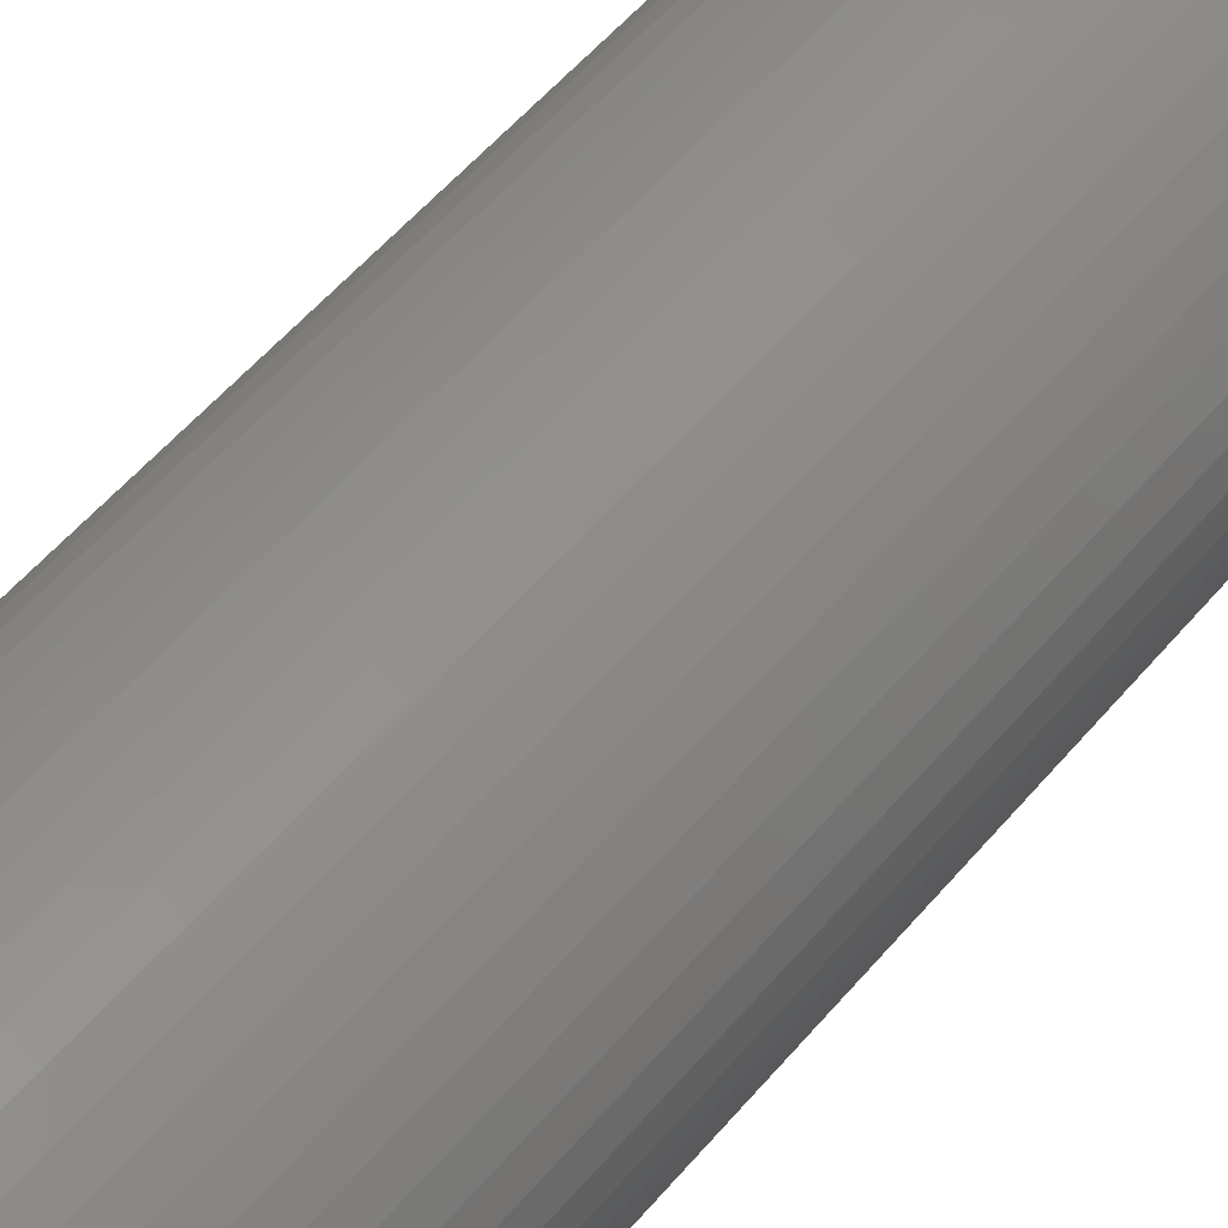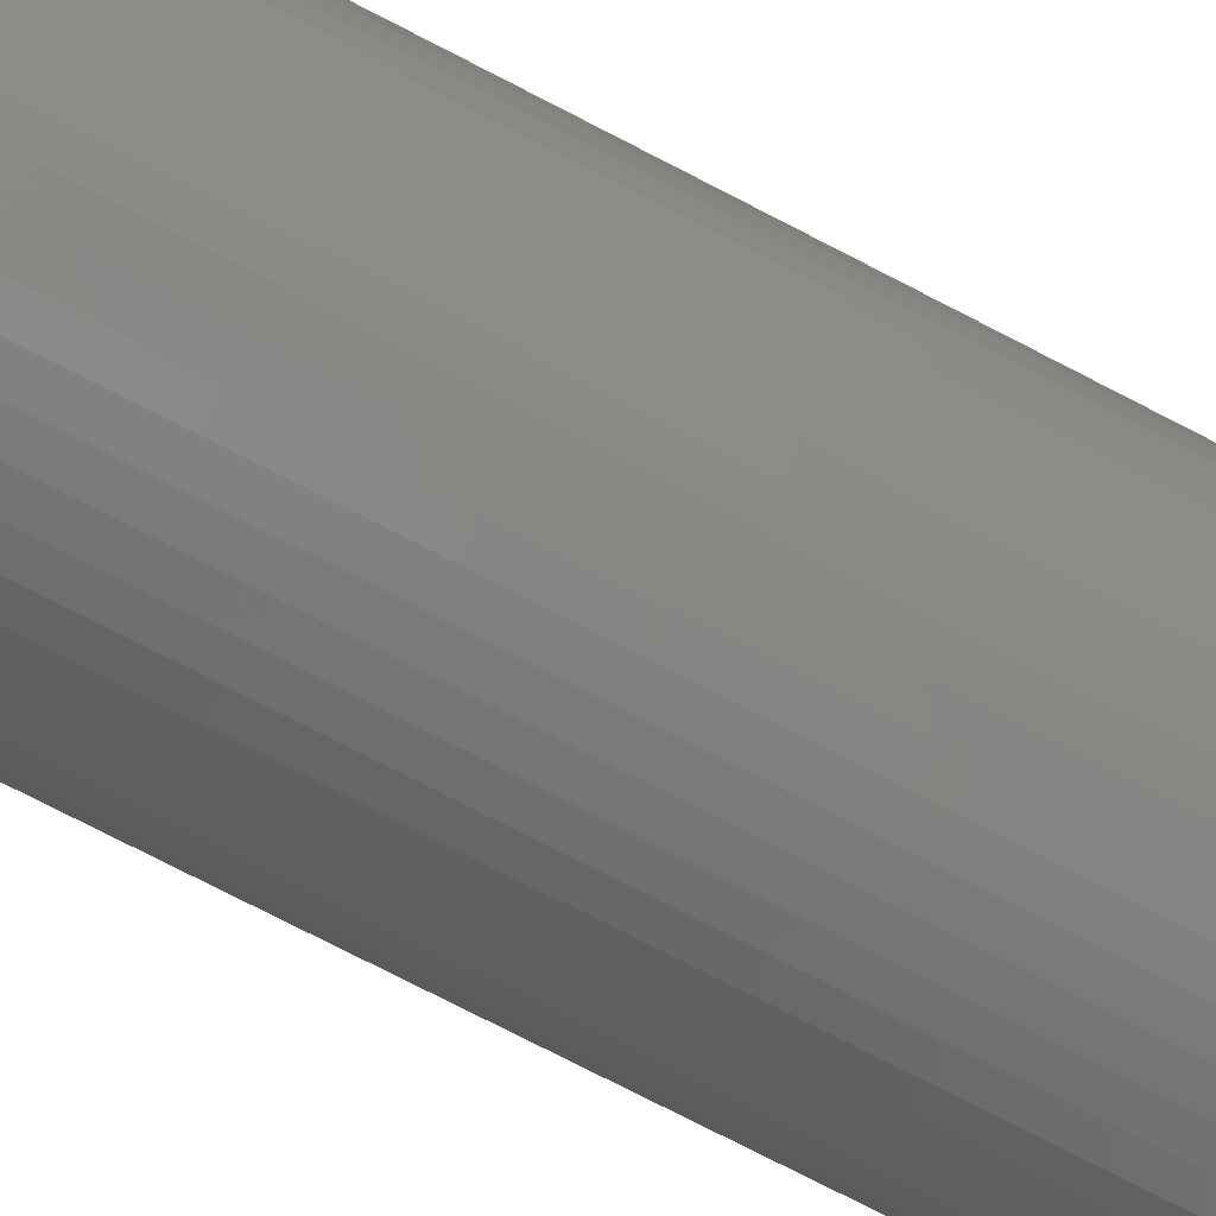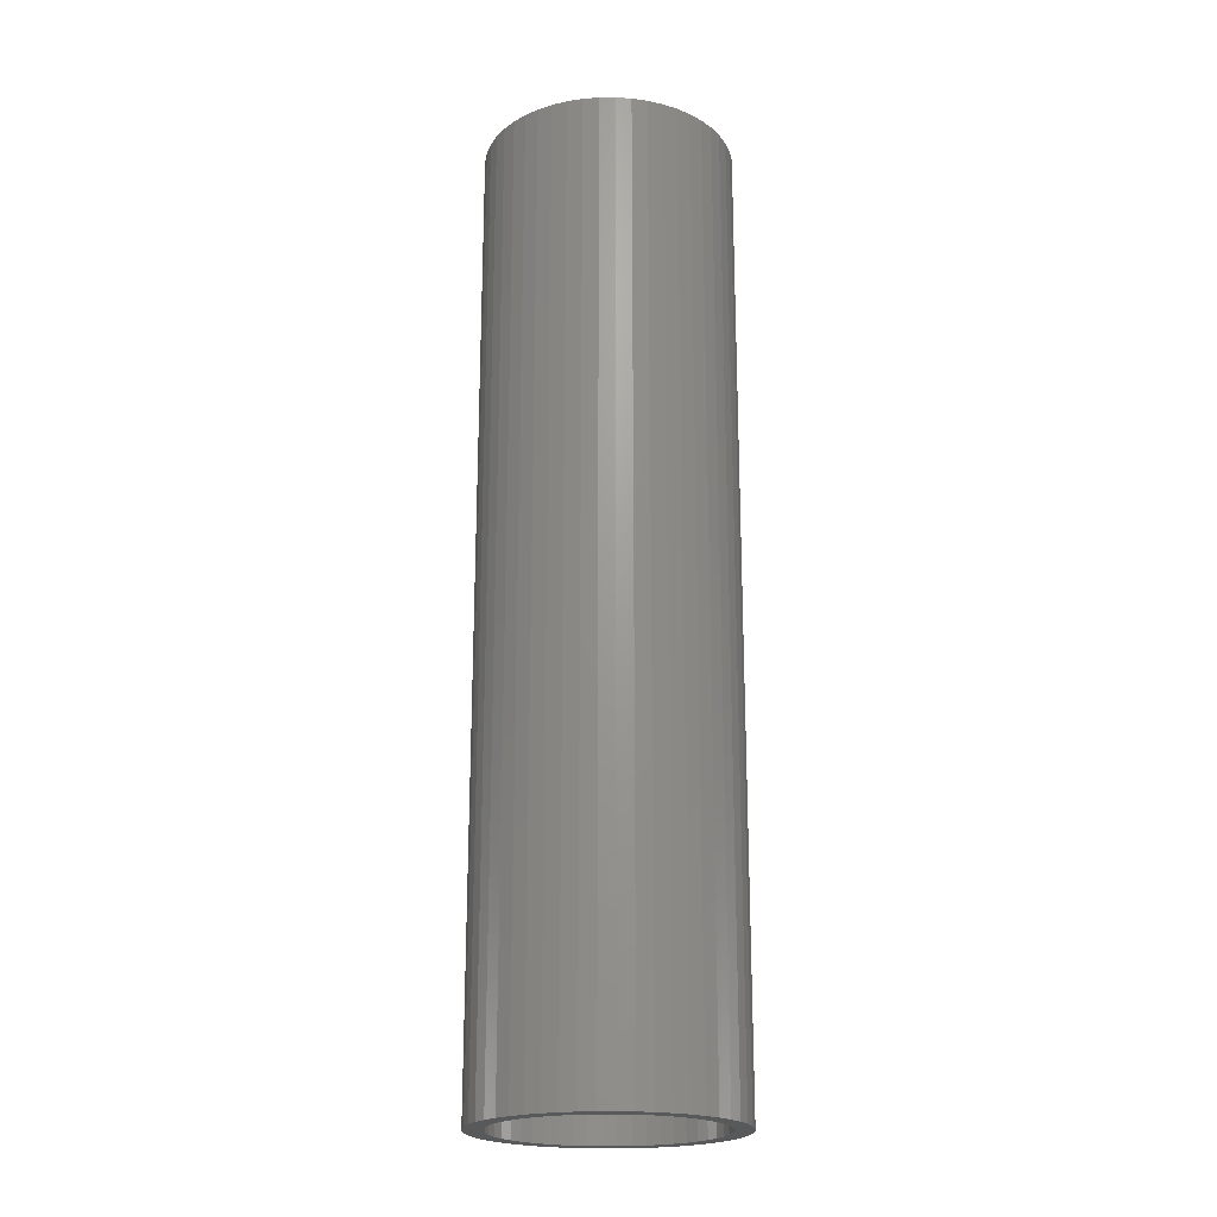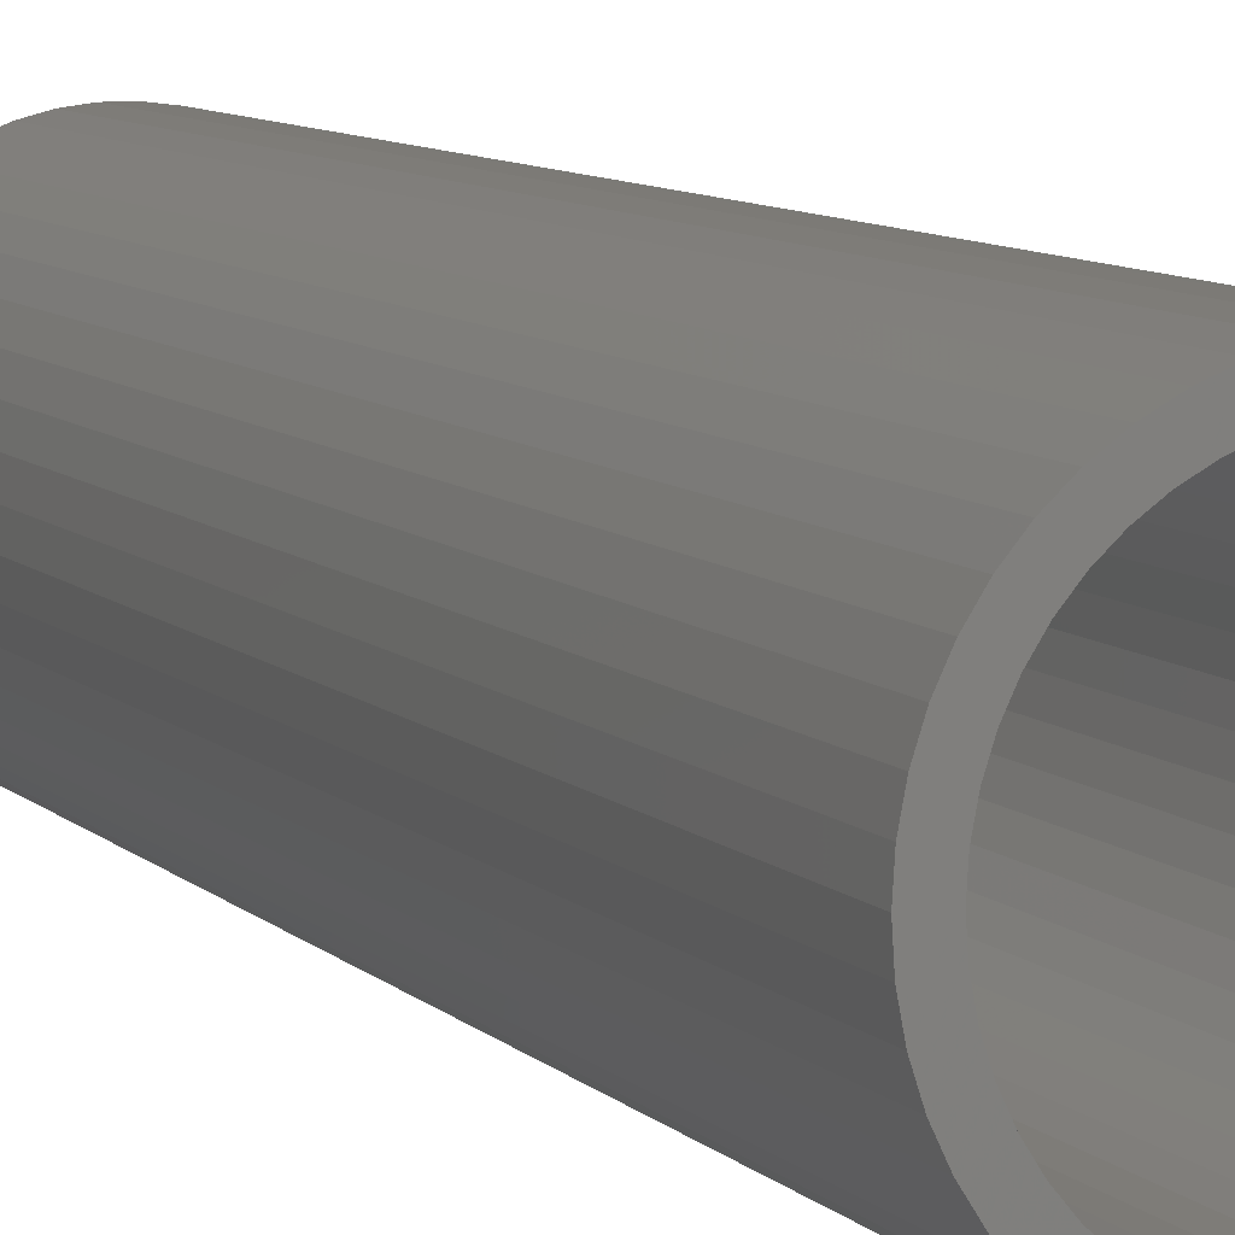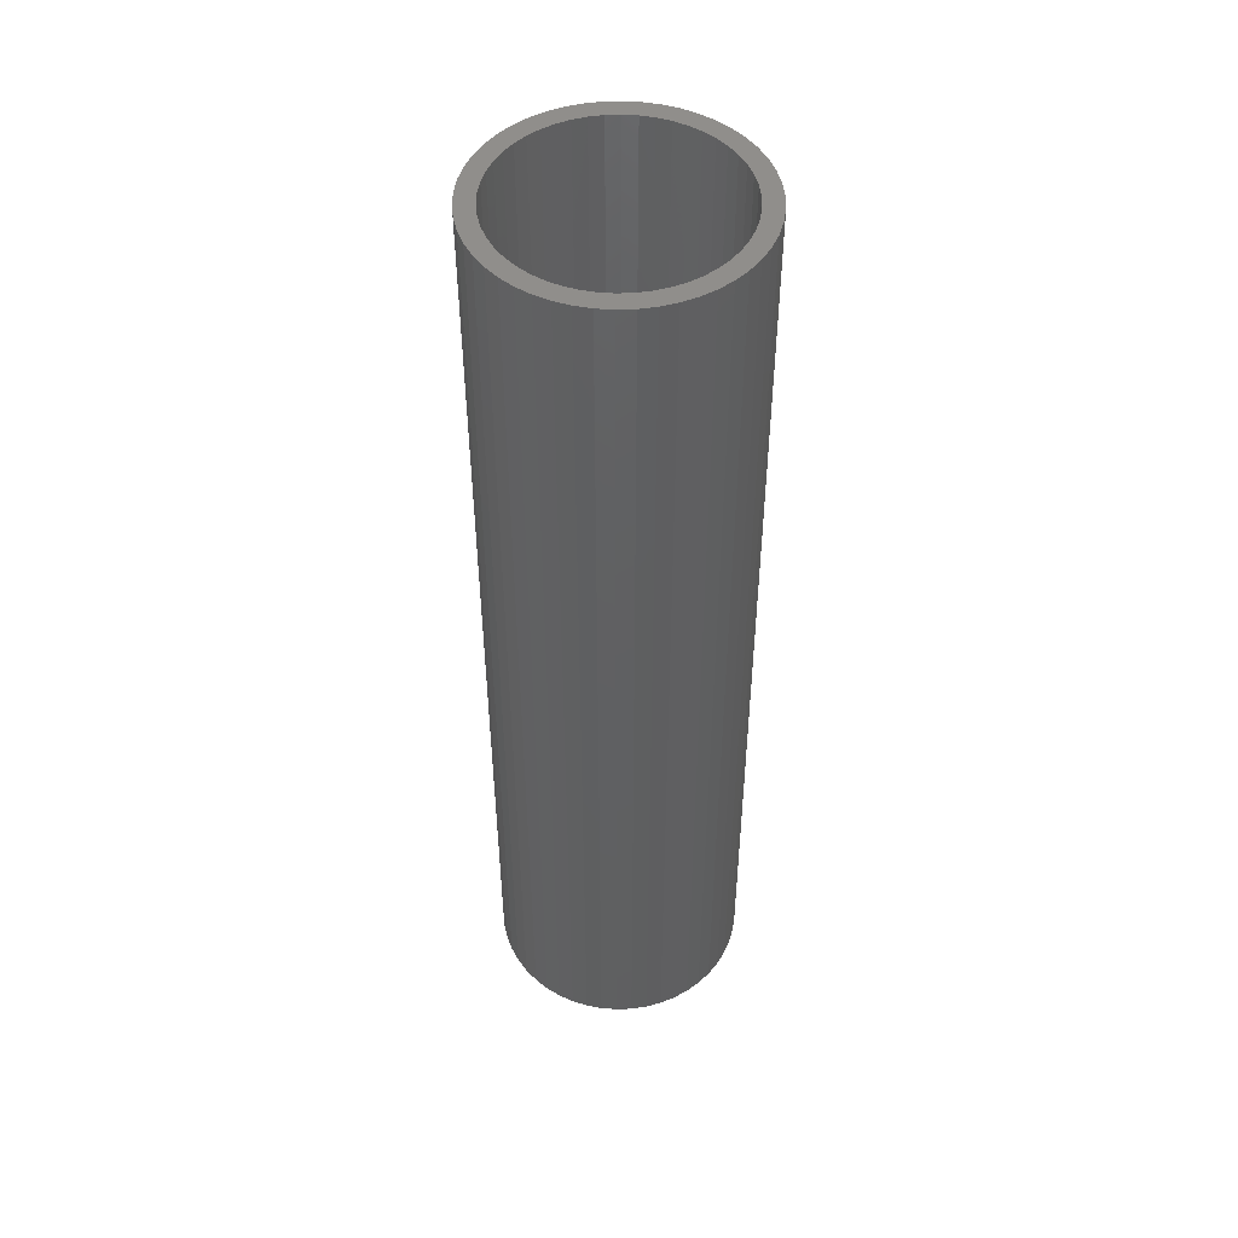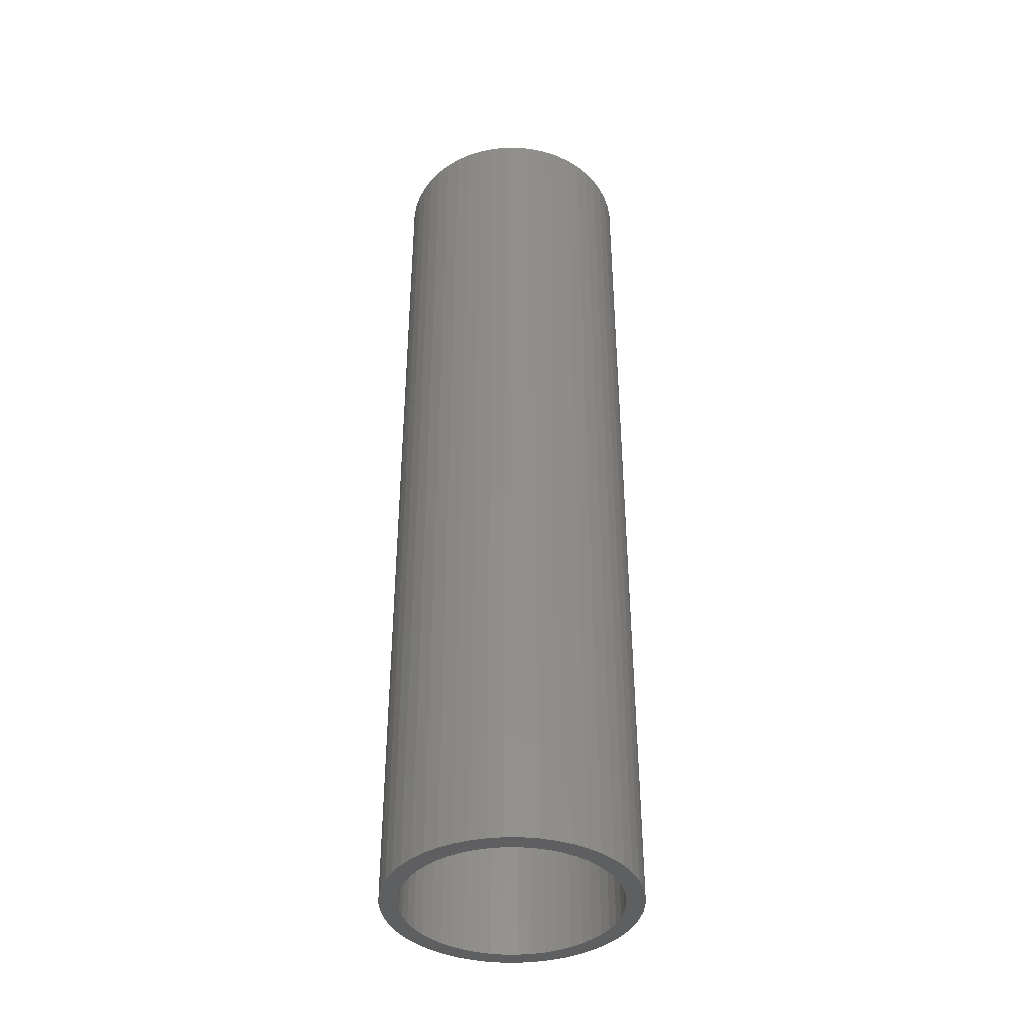
<metadata>
{"format":"stl","ext":"stl","renderer":"f3d","projection":"perspective","resolution":1024,"background":"white","views":[{"elev":48.8,"azim":36.9,"up":"+Y"},{"elev":-73.9,"azim":62.5,"up":"+Y"},{"elev":-21.0,"azim":115.8,"up":"+Z"},{"elev":7.6,"azim":158.3,"up":"+Y"},{"elev":48.8,"azim":48.0,"up":"+Z"},{"elev":-39.7,"azim":-173.2,"up":"+Z"}]}
</metadata>
<code>
# stl→obj: 200 verts, 400 faces
v 5.25 0 20
v 5.209 0.658 -20
v 5.209 0.658 20
v 5.25 0 -20
v -5.25 0 -20
v -5.209 0.658 20
v -5.209 0.658 -20
v -5.25 0 20
v 0.3296 5.24 -20
v -0.3296 5.24 20
v 0.3296 5.24 20
v -0.3296 5.24 -20
v -0.3296 -5.24 -20
v 0.3296 -5.24 20
v -0.3296 -5.24 20
v 0.3296 -5.24 -20
v 3.827 3.594 -20
v 3.346 4.045 20
v 3.827 3.594 20
v 3.346 4.045 -20
v -3.346 4.045 -20
v -3.827 3.594 20
v -3.346 4.045 20
v -3.827 3.594 -20
v -1.622 4.993 -20
v -2.235 4.75 20
v -1.622 4.993 20
v -2.235 4.75 -20
v 4.881 1.933 20
v 4.601 2.529 -20
v 4.601 2.529 20
v 4.881 1.933 -20
v 5.085 1.306 -20
v 5.085 1.306 20
v 2.235 4.75 -20
v 1.622 4.993 20
v 2.235 4.75 20
v 1.622 4.993 -20
v 2.813 4.433 -20
v 2.813 4.433 20
v -4.881 1.933 -20
v -4.601 2.529 20
v -4.601 2.529 -20
v -4.881 1.933 20
v 4.5 0 20
v 4.465 0.564 20
v 5.209 -0.658 20
v 4.359 1.119 20
v 4.465 -0.564 20
v 4.184 1.657 20
v 5.085 -1.306 20
v 4.359 -1.119 20
v 3.943 2.168 20
v 4.247 3.086 20
v 3.641 2.645 20
v 3.28 3.08 20
v 2.868 3.467 20
v 2.411 3.799 20
v 1.916 4.072 20
v 1.391 4.28 20
v 0.9838 5.157 20
v 0.8432 4.42 20
v 0.2826 4.491 20
v -0.2826 4.491 20
v -0.8432 4.42 20
v -0.9838 5.157 20
v -1.391 4.28 20
v -1.916 4.072 20
v -2.411 3.799 20
v -2.813 4.433 20
v -2.868 3.467 20
v -3.28 3.08 20
v -3.641 2.645 20
v -4.247 3.086 20
v -3.943 2.168 20
v -4.184 1.657 20
v -5.085 1.306 20
v -4.359 1.119 20
v 4.881 -1.933 20
v 4.184 -1.657 20
v 4.601 -2.529 20
v 3.943 -2.168 20
v 4.247 -3.086 20
v 3.641 -2.645 20
v 3.827 -3.594 20
v 3.28 -3.08 20
v 3.346 -4.045 20
v 2.868 -3.467 20
v 2.813 -4.433 20
v 2.411 -3.799 20
v 2.235 -4.75 20
v 1.916 -4.072 20
v 1.622 -4.993 20
v 1.391 -4.28 20
v 0.9838 -5.157 20
v 0.8432 -4.42 20
v 0.2826 -4.491 20
v -0.2826 -4.491 20
v -0.8432 -4.42 20
v -0.9838 -5.157 20
v -1.391 -4.28 20
v -1.622 -4.993 20
v -1.916 -4.072 20
v -2.235 -4.75 20
v -2.411 -3.799 20
v -2.813 -4.433 20
v -2.868 -3.467 20
v -3.346 -4.045 20
v -3.28 -3.08 20
v -3.827 -3.594 20
v -3.641 -2.645 20
v -4.247 -3.086 20
v -3.943 -2.168 20
v -4.601 -2.529 20
v -4.184 -1.657 20
v -4.881 -1.933 20
v -4.359 -1.119 20
v -5.085 -1.306 20
v -4.465 -0.564 20
v -5.209 -0.658 20
v -4.5 0 20
v -4.465 0.564 20
v -2.813 4.433 -20
v -0.9838 5.157 -20
v 4.5 0 -20
v 5.209 -0.658 -20
v 4.465 -0.564 -20
v 5.085 -1.306 -20
v 4.359 -1.119 -20
v 4.881 -1.933 -20
v 4.465 0.564 -20
v 4.184 -1.657 -20
v 4.601 -2.529 -20
v 4.359 1.119 -20
v 3.943 -2.168 -20
v 4.247 -3.086 -20
v 3.641 -2.645 -20
v 3.827 -3.594 -20
v 3.28 -3.08 -20
v 3.346 -4.045 -20
v 2.868 -3.467 -20
v 2.813 -4.433 -20
v 2.411 -3.799 -20
v 2.235 -4.75 -20
v 1.916 -4.072 -20
v 1.622 -4.993 -20
v 1.391 -4.28 -20
v 0.9838 -5.157 -20
v 0.8432 -4.42 -20
v 0.2826 -4.491 -20
v -0.2826 -4.491 -20
v -0.8432 -4.42 -20
v -0.9838 -5.157 -20
v -1.391 -4.28 -20
v -1.622 -4.993 -20
v -1.916 -4.072 -20
v -2.235 -4.75 -20
v -2.411 -3.799 -20
v -2.813 -4.433 -20
v -2.868 -3.467 -20
v -3.346 -4.045 -20
v -3.28 -3.08 -20
v -3.827 -3.594 -20
v -3.641 -2.645 -20
v -4.247 -3.086 -20
v -3.943 -2.168 -20
v -4.601 -2.529 -20
v -4.184 -1.657 -20
v -4.881 -1.933 -20
v -5.085 -1.306 -20
v -4.359 -1.119 -20
v 4.184 1.657 -20
v 3.943 2.168 -20
v 4.247 3.086 -20
v 3.641 2.645 -20
v 3.28 3.08 -20
v 2.868 3.467 -20
v 2.411 3.799 -20
v 1.916 4.072 -20
v 1.391 4.28 -20
v 0.9838 5.157 -20
v 0.8432 4.42 -20
v 0.2826 4.491 -20
v -0.2826 4.491 -20
v -0.8432 4.42 -20
v -1.391 4.28 -20
v -1.916 4.072 -20
v -2.411 3.799 -20
v -2.868 3.467 -20
v -3.28 3.08 -20
v -3.641 2.645 -20
v -4.247 3.086 -20
v -3.943 2.168 -20
v -4.184 1.657 -20
v -4.359 1.119 -20
v -5.085 1.306 -20
v -4.465 0.564 -20
v -4.5 0 -20
v -4.465 -0.564 -20
v -5.209 -0.658 -20
f 1 2 3
f 2 1 4
f 5 6 7
f 6 5 8
f 9 10 11
f 10 9 12
f 13 14 15
f 14 13 16
f 17 18 19
f 18 17 20
f 21 22 23
f 22 21 24
f 25 26 27
f 26 25 28
f 29 30 31
f 30 29 32
f 3 33 34
f 33 3 2
f 35 36 37
f 36 35 38
f 39 37 40
f 37 39 35
f 41 42 43
f 42 41 44
f 45 1 3
f 46 3 34
f 1 45 47
f 48 34 29
f 49 47 45
f 50 29 31
f 47 49 51
f 52 51 49
f 3 46 45
f 34 48 46
f 53 31 54
f 29 50 48
f 31 53 50
f 55 54 19
f 54 55 53
f 56 19 18
f 19 56 55
f 18 57 56
f 40 57 18
f 40 58 57
f 37 58 40
f 37 59 58
f 36 59 37
f 36 60 59
f 61 60 36
f 61 62 60
f 11 62 61
f 11 63 62
f 11 64 63
f 10 64 11
f 10 65 64
f 66 65 10
f 66 67 65
f 27 67 66
f 27 68 67
f 26 68 27
f 26 69 68
f 70 69 26
f 70 71 69
f 23 71 70
f 71 23 72
f 22 72 23
f 72 22 73
f 74 73 22
f 73 74 75
f 42 75 74
f 75 42 76
f 44 76 42
f 77 78 44
f 76 44 78
f 51 52 79
f 80 79 52
f 79 80 81
f 82 81 80
f 81 82 83
f 84 83 82
f 83 84 85
f 86 85 84
f 85 86 87
f 88 87 86
f 88 89 87
f 90 89 88
f 90 91 89
f 92 91 90
f 92 93 91
f 94 93 92
f 94 95 93
f 96 95 94
f 96 14 95
f 97 14 96
f 98 14 97
f 98 15 14
f 99 15 98
f 99 100 15
f 101 100 99
f 101 102 100
f 103 102 101
f 103 104 102
f 105 104 103
f 105 106 104
f 107 106 105
f 108 107 109
f 107 108 106
f 110 109 111
f 109 110 108
f 112 111 113
f 114 113 115
f 111 112 110
f 116 115 117
f 118 117 119
f 113 114 112
f 120 119 121
f 78 77 122
f 6 122 77
f 115 116 114
f 122 6 121
f 117 118 116
f 8 121 6
f 119 120 118
f 121 8 120
f 28 70 26
f 70 28 123
f 124 27 66
f 27 124 25
f 125 4 126
f 127 126 128
f 4 125 2
f 129 128 130
f 131 2 125
f 132 130 133
f 2 131 33
f 134 33 131
f 126 127 125
f 128 129 127
f 135 133 136
f 130 132 129
f 133 135 132
f 137 136 138
f 136 137 135
f 139 138 140
f 138 139 137
f 140 141 139
f 142 141 140
f 142 143 141
f 144 143 142
f 144 145 143
f 146 145 144
f 146 147 145
f 148 147 146
f 148 149 147
f 16 149 148
f 16 150 149
f 16 151 150
f 13 151 16
f 13 152 151
f 153 152 13
f 153 154 152
f 155 154 153
f 155 156 154
f 157 156 155
f 157 158 156
f 159 158 157
f 159 160 158
f 161 160 159
f 160 161 162
f 163 162 161
f 162 163 164
f 165 164 163
f 164 165 166
f 167 166 165
f 166 167 168
f 169 168 167
f 170 171 169
f 168 169 171
f 33 134 32
f 172 32 134
f 32 172 30
f 173 30 172
f 30 173 174
f 175 174 173
f 174 175 17
f 176 17 175
f 17 176 20
f 177 20 176
f 177 39 20
f 178 39 177
f 178 35 39
f 179 35 178
f 179 38 35
f 180 38 179
f 180 181 38
f 182 181 180
f 182 9 181
f 183 9 182
f 184 9 183
f 184 12 9
f 185 12 184
f 185 124 12
f 186 124 185
f 186 25 124
f 187 25 186
f 187 28 25
f 188 28 187
f 188 123 28
f 189 123 188
f 21 189 190
f 189 21 123
f 24 190 191
f 190 24 21
f 192 191 193
f 43 193 194
f 191 192 24
f 41 194 195
f 196 195 197
f 193 43 192
f 7 197 198
f 171 170 199
f 200 199 170
f 194 41 43
f 199 200 198
f 195 196 41
f 5 198 200
f 197 7 196
f 198 5 7
f 16 95 14
f 95 16 148
f 146 91 93
f 91 146 144
f 34 32 29
f 32 34 33
f 54 17 19
f 17 54 174
f 31 174 54
f 174 31 30
f 38 61 36
f 61 38 181
f 181 11 61
f 11 181 9
f 20 40 18
f 40 20 39
f 43 74 192
f 74 43 42
f 192 22 24
f 22 192 74
f 196 44 41
f 44 196 77
f 7 77 196
f 77 7 6
f 123 23 70
f 23 123 21
f 12 66 10
f 66 12 124
f 51 126 47
f 126 51 128
f 163 108 110
f 108 163 161
f 167 116 169
f 116 167 114
f 165 114 167
f 114 165 112
f 144 89 91
f 89 144 142
f 81 130 79
f 130 81 133
f 47 4 1
f 4 47 126
f 163 112 165
f 112 163 110
f 170 120 200
f 120 170 118
f 200 8 5
f 8 200 120
f 169 118 170
f 118 169 116
f 142 87 89
f 87 142 140
f 148 93 95
f 93 148 146
f 83 133 81
f 133 83 136
f 85 136 83
f 136 85 138
f 79 128 51
f 128 79 130
f 153 15 100
f 15 153 13
f 159 104 106
f 104 159 157
f 140 85 87
f 85 140 138
f 155 100 102
f 100 155 153
f 157 102 104
f 102 157 155
f 161 106 108
f 106 161 159
f 78 194 76
f 194 78 195
f 173 55 175
f 55 173 53
f 182 60 62
f 60 182 180
f 180 59 60
f 59 180 179
f 187 67 68
f 67 187 186
f 76 193 75
f 193 76 194
f 129 49 127
f 49 129 52
f 177 56 57
f 56 177 176
f 178 57 58
f 57 178 177
f 122 195 78
f 195 122 197
f 73 190 72
f 190 73 191
f 188 68 69
f 68 188 187
f 186 65 67
f 65 186 185
f 125 46 131
f 46 125 45
f 132 52 129
f 52 132 80
f 160 109 107
f 109 160 162
f 113 168 115
f 168 113 166
f 141 90 88
f 90 141 143
f 175 56 176
f 56 175 55
f 184 63 64
f 63 184 183
f 179 58 59
f 58 179 178
f 121 197 122
f 197 121 198
f 75 191 73
f 191 75 193
f 185 64 65
f 64 185 184
f 189 69 71
f 69 189 188
f 190 71 72
f 71 190 189
f 127 45 125
f 45 127 49
f 137 82 135
f 82 137 84
f 150 98 97
f 98 150 151
f 115 171 117
f 171 115 168
f 111 166 113
f 166 111 164
f 149 97 96
f 97 149 150
f 147 96 94
f 96 147 149
f 172 53 173
f 53 172 50
f 134 50 172
f 50 134 48
f 131 48 134
f 48 131 46
f 183 62 63
f 62 183 182
f 135 80 132
f 80 135 82
f 156 105 103
f 105 156 158
f 152 101 99
f 101 152 154
f 109 164 111
f 164 109 162
f 143 92 90
f 92 143 145
f 139 84 137
f 84 139 86
f 151 99 98
f 99 151 152
f 117 199 119
f 199 117 171
f 119 198 121
f 198 119 199
f 145 94 92
f 94 145 147
f 139 88 86
f 88 139 141
f 158 107 105
f 107 158 160
f 154 103 101
f 103 154 156

</code>
